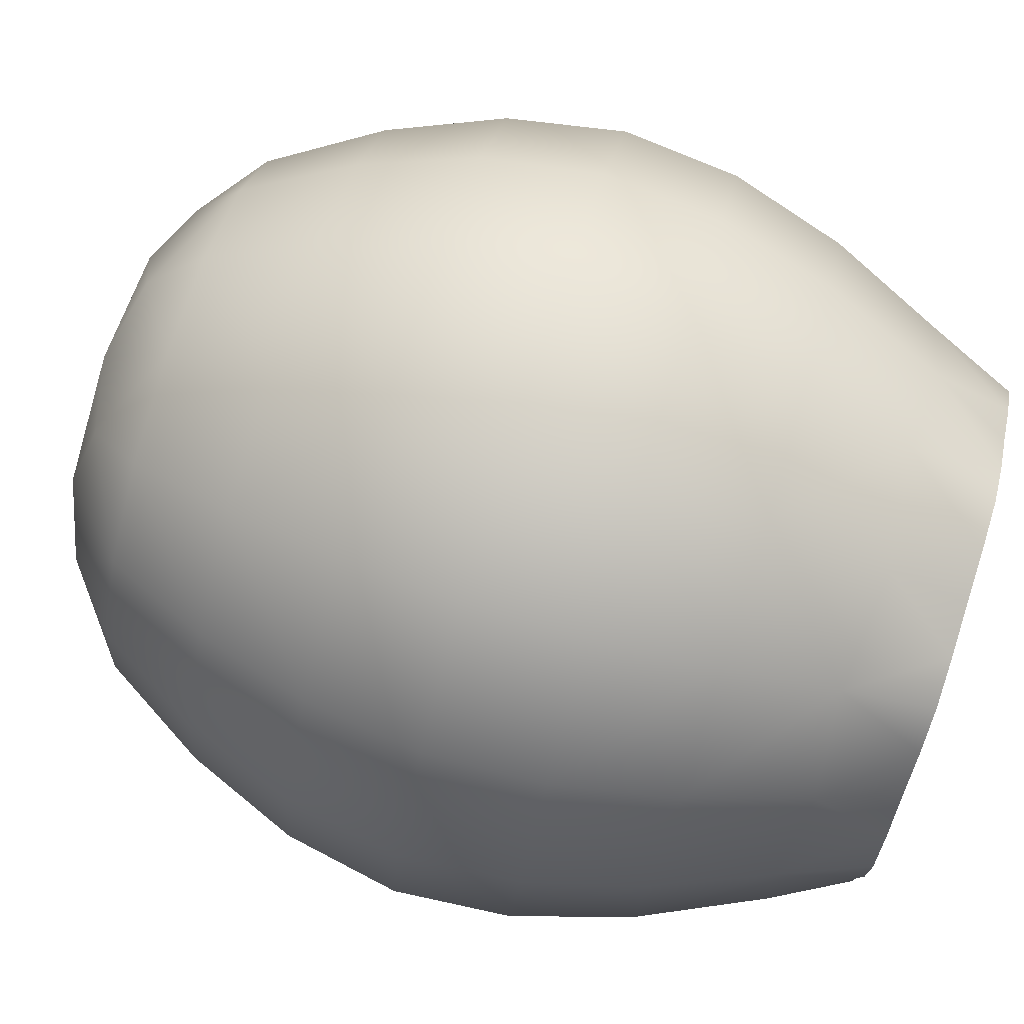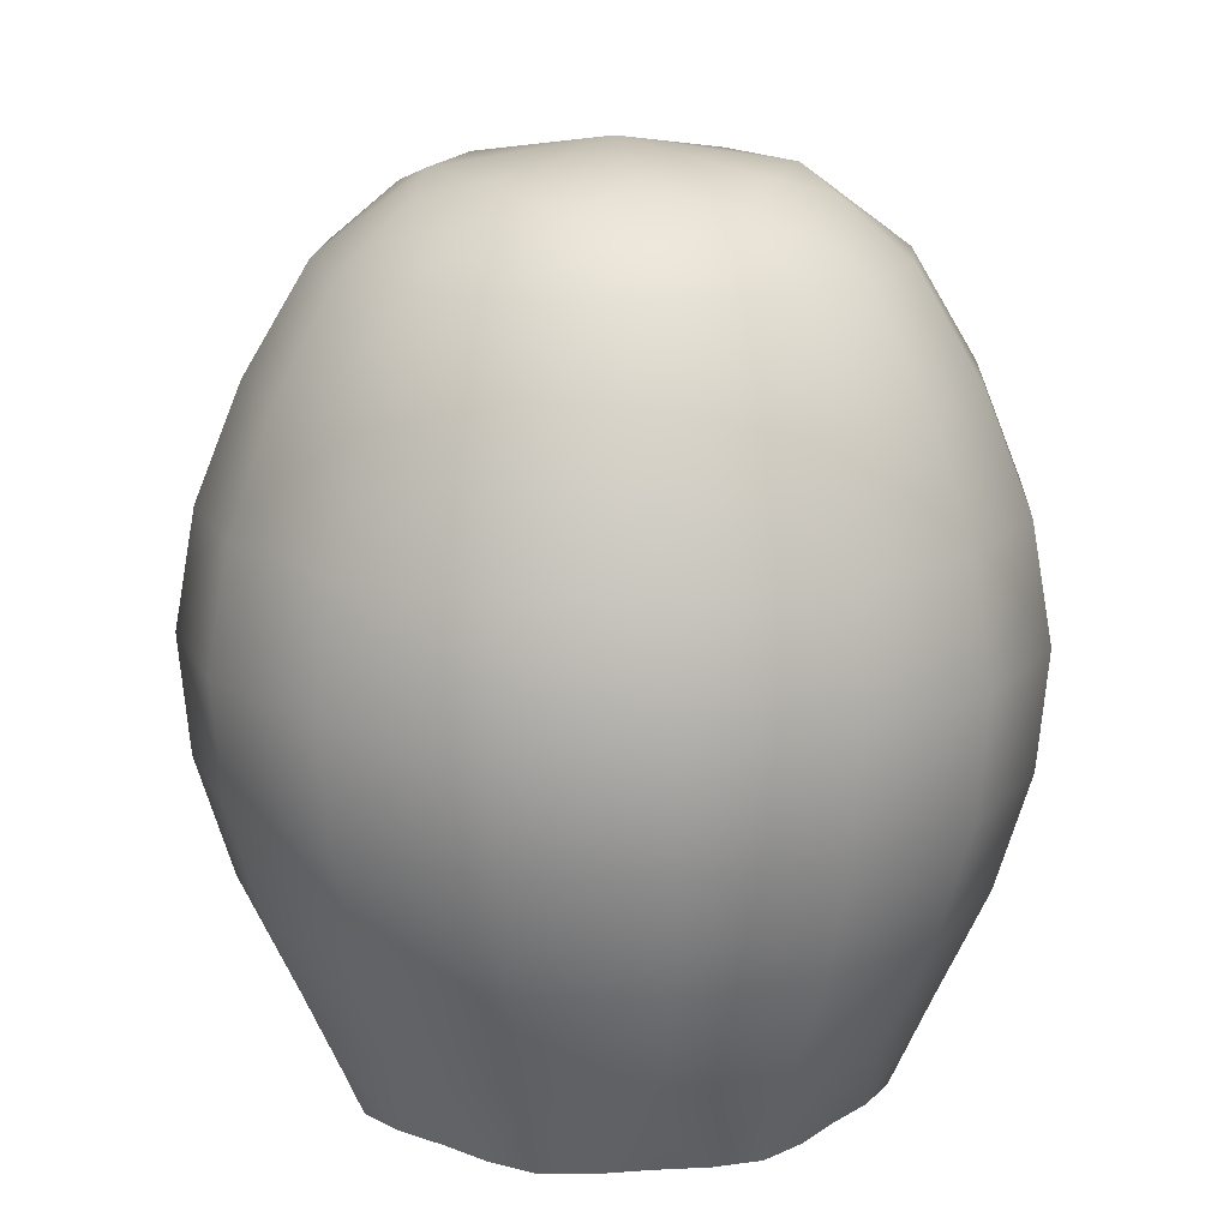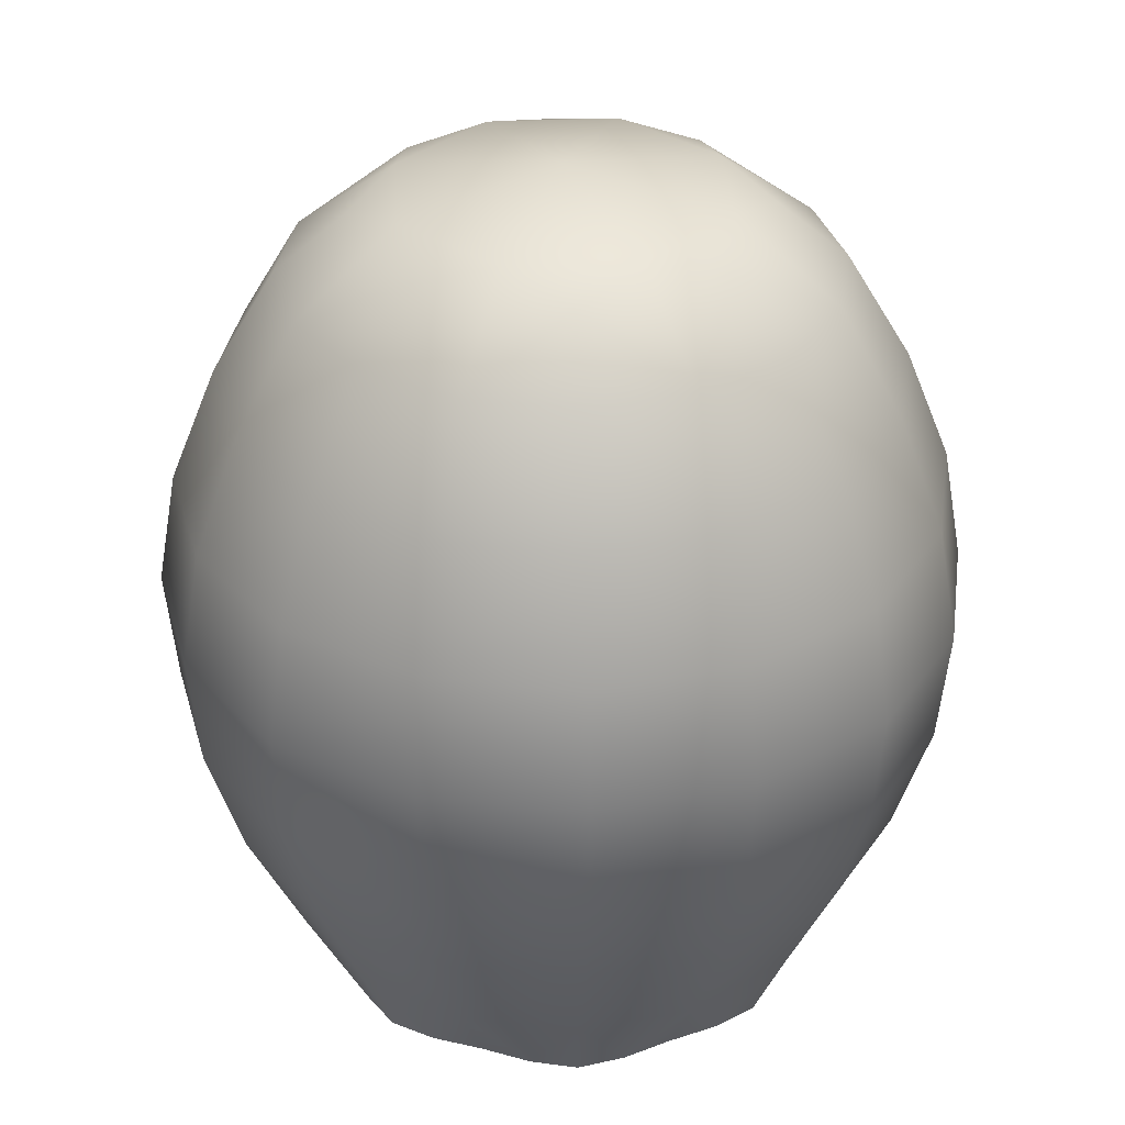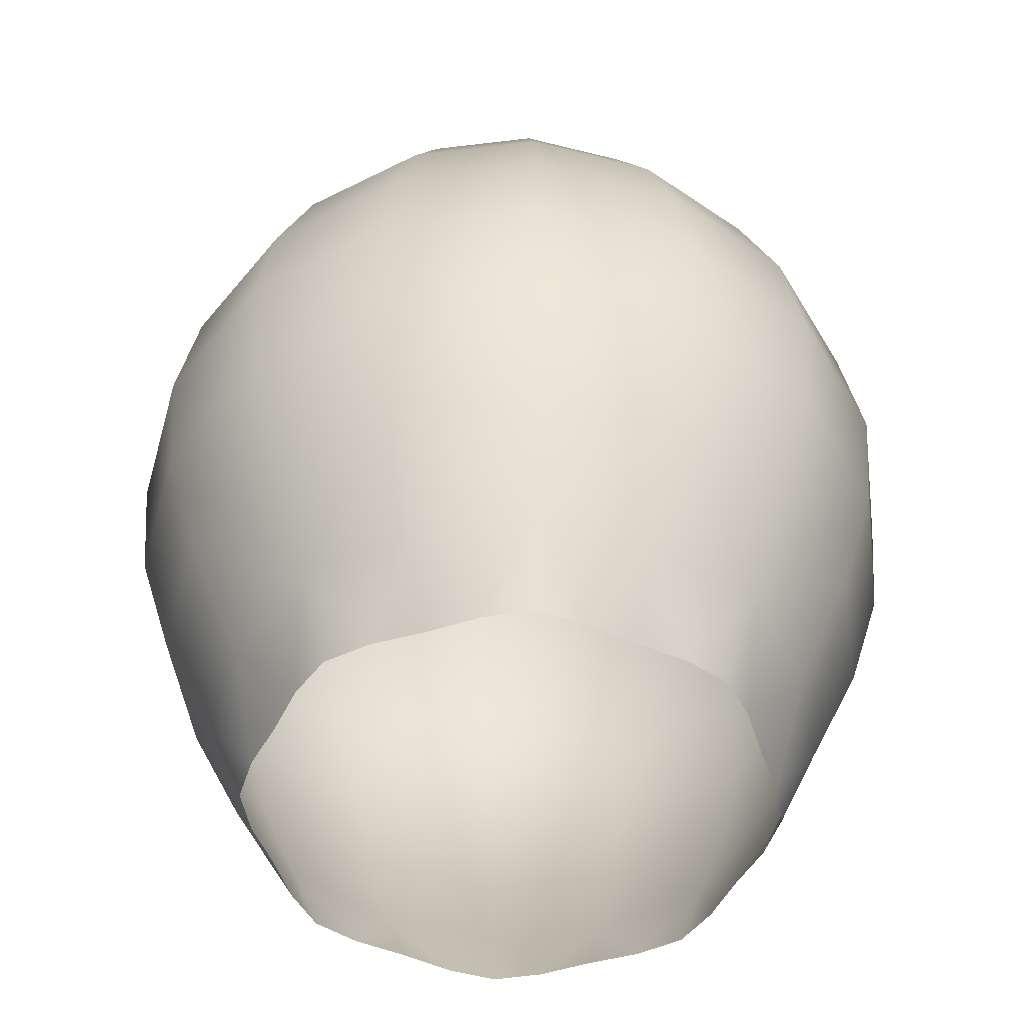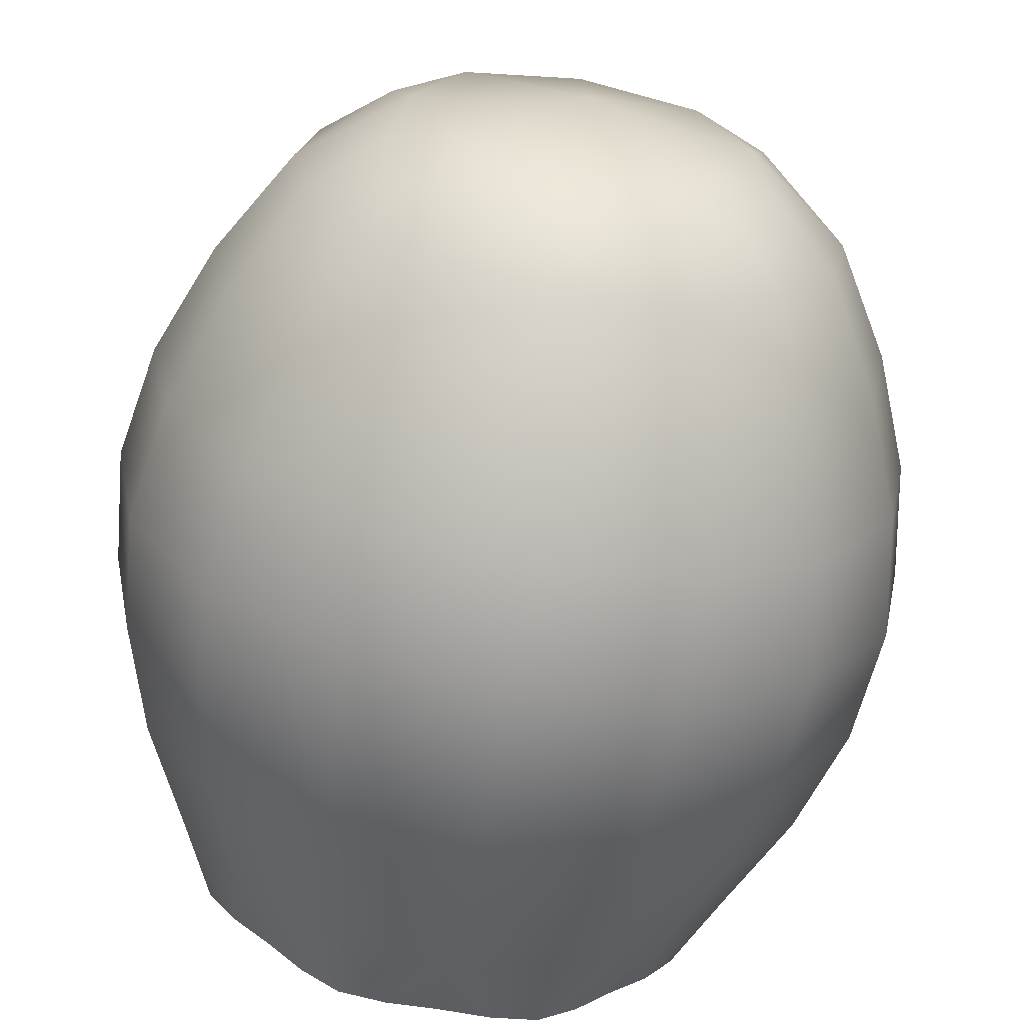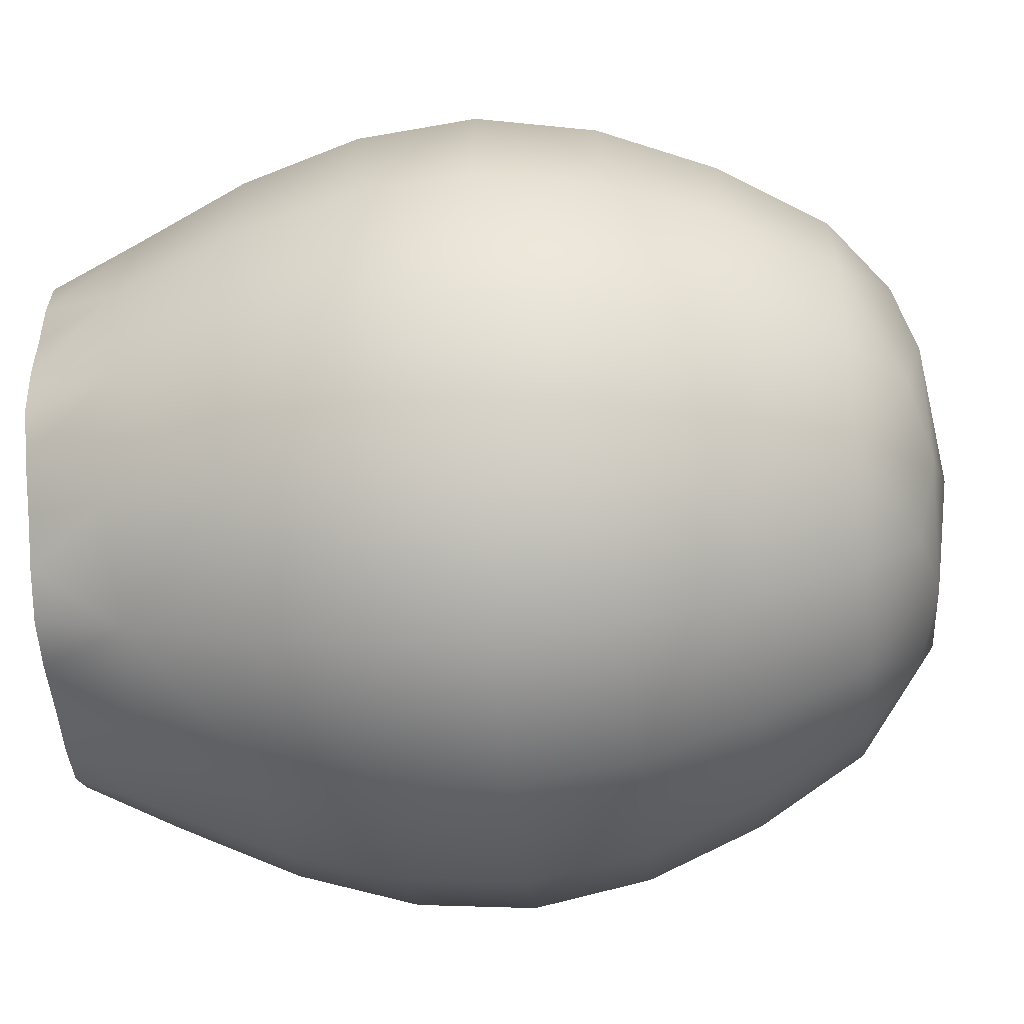
<metadata>
{"format":"obj","ext":"obj","renderer":"f3d","projection":"perspective","resolution":1024,"background":"white","views":[{"elev":79.8,"azim":-72.7,"up":"+Z"},{"elev":15.4,"azim":-142.5,"up":"+Y"},{"elev":33.2,"azim":-70.9,"up":"+Y"},{"elev":-48.9,"azim":-26.5,"up":"+Y"},{"elev":-66.2,"azim":170.3,"up":"+Z"},{"elev":-51.7,"azim":95.2,"up":"+Z"}]}
</metadata>
<code>
o Circle.001
v 0.154 5.743 0
v -0 5.743 0.154
v -0 5.743 -0.154
v -0.1197 5.348 -0.1197
v 0.1089 5.743 -0.1089
v 0.1089 5.743 0.1089
v -0.1089 5.743 0.1089
v 0 5.348 -0.1693
v -0.154 5.743 0
v 0.1693 5.348 0
v -0 5.348 0.1693
v -0.1693 5.348 0
v 0.1197 5.348 -0.1197
v 0.1197 5.348 0.1197
v -0.1197 5.348 0.1197
v -0 5.802 0
v -0.1529 5.617 -0.1529
v -0.157 5.483 -0.157
v -0.2163 5.617 0
v -0.2221 5.483 0
v -0.1529 5.617 0.1529
v -0.157 5.483 0.157
v -0 5.617 0.2163
v -0 5.483 0.2221
v 0.1529 5.617 0.1529
v 0.157 5.483 0.157
v 0.2163 5.617 0
v 0.2221 5.483 0
v 0.1529 5.617 -0.1529
v 0.157 5.483 -0.157
v 0 5.617 -0.2163
v 0 5.483 -0.2221
v -0.1089 5.743 -0.1089
v -0.08018 5.302 -0.1227
v -0.1435 5.302 -0.03009
v -0.1227 5.302 0.08018
v -0.03009 5.302 0.1435
v 0.08018 5.302 0.1227
v 0.1435 5.302 0.03009
v 0.1227 5.302 -0.08018
v 0.03009 5.302 -0.1435
v -0.06701 5.787 -0.06701
v -0.09476 5.787 0
v -0.06701 5.787 0.06701
v -0 5.787 0.09476
v 0.06701 5.787 0.06701
v 0.09476 5.787 0
v 0.06701 5.787 -0.06701
v -0 5.787 -0.09476
v -0.2004 5.617 -0.08303
v -0.1346 5.682 -0.1346
v -0.08303 5.617 -0.2004
v -0.1613 5.55 -0.1613
v -0.2058 5.483 -0.08526
v -0.08526 5.483 -0.2058
v -0.1424 5.416 -0.1424
v -0.2004 5.617 0.08303
v -0.1903 5.682 0
v -0.2281 5.55 0
v -0.2058 5.483 0.08526
v -0.2014 5.416 0
v -0.08303 5.617 0.2004
v -0.1346 5.682 0.1346
v -0.1613 5.55 0.1613
v -0.08526 5.483 0.2058
v -0.1424 5.416 0.1424
v 0.08303 5.617 0.2004
v -0 5.682 0.1903
v -0 5.55 0.2281
v 0.08526 5.483 0.2058
v -0 5.416 0.2014
v 0.2004 5.617 0.08303
v 0.1346 5.682 0.1346
v 0.1613 5.55 0.1613
v 0.2058 5.483 0.08526
v 0.1424 5.416 0.1424
v 0.2004 5.617 -0.08303
v 0.1903 5.682 0
v 0.2281 5.55 0
v 0.2058 5.483 -0.08526
v 0.2014 5.416 0
v 0.08303 5.617 -0.2004
v 0.1346 5.682 -0.1346
v 0.1613 5.55 -0.1613
v 0.08526 5.483 -0.2058
v 0.1424 5.416 -0.1424
v 0 5.682 -0.1903
v 0 5.55 -0.2281
v 0 5.416 -0.2014
v -0.05912 5.743 -0.1427
v -0.1427 5.743 -0.05912
v 0.06643 5.353 -0.1604
v -0.06643 5.353 -0.1604
v -0.1604 5.353 -0.06643
v 0.05912 5.743 -0.1427
v -0.1427 5.743 0.05912
v -0.1604 5.353 0.06643
v -0.05912 5.743 0.1427
v -0.06643 5.353 0.1604
v 0.05912 5.743 0.1427
v 0.06643 5.353 0.1604
v 0.1427 5.743 0.05912
v 0.1604 5.353 0.06643
v 0.1427 5.743 -0.05912
v 0.1604 5.353 -0.06643
v -0.1227 5.302 -0.08018
v -0.1435 5.302 0.03009
v -0.08018 5.302 0.1227
v 0.03009 5.302 0.1435
v 0.1227 5.302 0.08018
v 0.1435 5.302 -0.03009
v 0.08018 5.302 -0.1227
v -0.03009 5.302 -0.1435
v -0.05766 5.302 -0.1392
v -0.1392 5.302 -0.05766
v -0.1392 5.302 0.05766
v -0.05766 5.302 0.1392
v 0.05766 5.302 0.1392
v 0.1392 5.302 0.05766
v 0.1392 5.302 -0.05766
v 0.05766 5.302 -0.1392
v -0.04396 5.775 -0.1061
v -0.1061 5.775 -0.04396
v -0.1061 5.775 0.04396
v -0.04396 5.775 0.1061
v 0.04396 5.775 0.1061
v 0.1061 5.775 0.04396
v 0.1061 5.775 -0.04396
v 0.04396 5.775 -0.1061
v -0.07306 5.682 -0.1764
v -0.07768 5.417 -0.1875
v -0.08757 5.55 -0.2114
v -0.1875 5.417 -0.07768
v -0.1764 5.682 -0.07306
v -0.2114 5.55 -0.08757
v -0.1875 5.417 0.07768
v -0.1764 5.682 0.07306
v -0.2114 5.55 0.08757
v -0.07768 5.417 0.1875
v -0.07306 5.682 0.1764
v -0.08757 5.55 0.2114
v 0.07768 5.417 0.1875
v 0.07306 5.682 0.1764
v 0.08757 5.55 0.2114
v 0.1875 5.417 0.07768
v 0.1764 5.682 0.07306
v 0.2114 5.55 0.08757
v 0.1875 5.417 -0.07768
v 0.1764 5.682 -0.07306
v 0.2114 5.55 -0.08757
v 0.07768 5.417 -0.1875
v 0.07306 5.682 -0.1764
v 0.08757 5.55 -0.2114
v -0.1008 5.302 -0.1008
v -0.1426 5.302 0
v -0.1008 5.302 0.1008
v -0 5.302 0.1426
v 0.1008 5.302 0.1008
v 0.1426 5.302 0
v 0.1008 5.302 -0.1008
v -0 5.302 -0.1426
f 102 146 78
f 78 149 104
f 1 104 128
f 1 47 127
f 98 140 68
f 68 143 100
f 2 100 126
f 2 45 125
f 95 152 87
f 87 130 90
f 3 90 122
f 3 49 129
f 93 114 34
f 4 34 154
f 106 115 94
f 94 133 56
f 56 131 93
f 104 149 83
f 83 152 95
f 5 95 129
f 5 48 128
f 100 143 73
f 73 146 102
f 6 102 127
f 6 46 126
f 96 137 63
f 63 140 98
f 7 98 125
f 7 44 124
f 92 121 41
f 8 41 161
f 113 114 93
f 93 131 89
f 89 151 92
f 91 134 58
f 58 137 96
f 9 96 124
f 9 43 123
f 103 119 39
f 10 39 159
f 111 120 105
f 105 148 81
f 81 145 103
f 99 117 37
f 11 37 157
f 109 118 101
f 101 142 71
f 71 139 99
f 94 115 35
f 12 35 155
f 107 116 97
f 97 136 61
f 61 133 94
f 105 120 40
f 13 40 160
f 112 121 92
f 92 151 86
f 86 148 105
f 101 118 38
f 14 38 158
f 110 119 103
f 103 145 76
f 76 142 101
f 97 116 36
f 15 36 156
f 108 117 99
f 99 139 66
f 66 136 97
f 42 123 43
f 43 124 44
f 44 125 45
f 45 126 46
f 46 127 47
f 47 128 48
f 48 129 49
f 49 122 42
f 17 50 134
f 17 51 130
f 52 132 53
f 53 135 50
f 54 135 53
f 53 132 55
f 18 55 131
f 18 56 133
f 19 57 137
f 19 58 134
f 50 135 59
f 59 138 57
f 60 138 59
f 59 135 54
f 20 54 133
f 20 61 136
f 21 62 140
f 21 63 137
f 57 138 64
f 64 141 62
f 65 141 64
f 64 138 60
f 22 60 136
f 22 66 139
f 23 67 143
f 23 68 140
f 62 141 69
f 69 144 67
f 70 144 69
f 69 141 65
f 24 65 139
f 24 71 142
f 25 72 146
f 25 73 143
f 67 144 74
f 74 147 72
f 75 147 74
f 74 144 70
f 26 70 142
f 26 76 145
f 27 77 149
f 27 78 146
f 72 147 79
f 79 150 77
f 80 150 79
f 79 147 75
f 28 75 145
f 28 81 148
f 29 82 152
f 29 83 149
f 77 150 84
f 84 153 82
f 85 153 84
f 84 150 80
f 30 80 148
f 30 86 151
f 31 52 130
f 31 87 152
f 82 153 88
f 88 132 52
f 55 132 88
f 88 153 85
f 32 85 151
f 32 89 131
f 90 130 51
f 51 134 91
f 33 91 123
f 33 42 122
f 1 102 78
f 1 78 104
f 47 1 128
f 102 1 127
f 2 98 68
f 2 68 100
f 45 2 126
f 98 2 125
f 3 95 87
f 3 87 90
f 49 3 122
f 95 3 129
f 4 93 34
f 106 4 154
f 4 106 94
f 4 94 56
f 4 56 93
f 5 104 83
f 5 83 95
f 48 5 129
f 104 5 128
f 6 100 73
f 6 73 102
f 46 6 127
f 100 6 126
f 7 96 63
f 7 63 98
f 44 7 125
f 96 7 124
f 8 92 41
f 113 8 161
f 8 113 93
f 8 93 89
f 8 89 92
f 9 91 58
f 9 58 96
f 43 9 124
f 91 9 123
f 10 103 39
f 111 10 159
f 10 111 105
f 10 105 81
f 10 81 103
f 11 99 37
f 109 11 157
f 11 109 101
f 11 101 71
f 11 71 99
f 12 94 35
f 107 12 155
f 12 107 97
f 12 97 61
f 12 61 94
f 13 105 40
f 112 13 160
f 13 112 92
f 13 92 86
f 13 86 105
f 14 101 38
f 110 14 158
f 14 110 103
f 14 103 76
f 14 76 101
f 15 97 36
f 108 15 156
f 15 108 99
f 15 99 66
f 15 66 97
f 16 42 43
f 16 43 44
f 16 44 45
f 16 45 46
f 16 46 47
f 16 47 48
f 16 48 49
f 16 49 42
f 51 17 134
f 52 17 130
f 17 52 53
f 17 53 50
f 18 54 53
f 18 53 55
f 56 18 131
f 54 18 133
f 58 19 137
f 50 19 134
f 19 50 59
f 19 59 57
f 20 60 59
f 20 59 54
f 61 20 133
f 60 20 136
f 63 21 140
f 57 21 137
f 21 57 64
f 21 64 62
f 22 65 64
f 22 64 60
f 66 22 136
f 65 22 139
f 68 23 143
f 62 23 140
f 23 62 69
f 23 69 67
f 24 70 69
f 24 69 65
f 71 24 139
f 70 24 142
f 73 25 146
f 67 25 143
f 25 67 74
f 25 74 72
f 26 75 74
f 26 74 70
f 76 26 142
f 75 26 145
f 78 27 149
f 72 27 146
f 27 72 79
f 27 79 77
f 28 80 79
f 28 79 75
f 81 28 145
f 80 28 148
f 83 29 152
f 77 29 149
f 29 77 84
f 29 84 82
f 30 85 84
f 30 84 80
f 86 30 148
f 85 30 151
f 87 31 130
f 82 31 152
f 31 82 88
f 31 88 52
f 32 55 88
f 32 88 85
f 89 32 151
f 55 32 131
f 33 90 51
f 33 51 91
f 42 33 123
f 90 33 122

</code>
